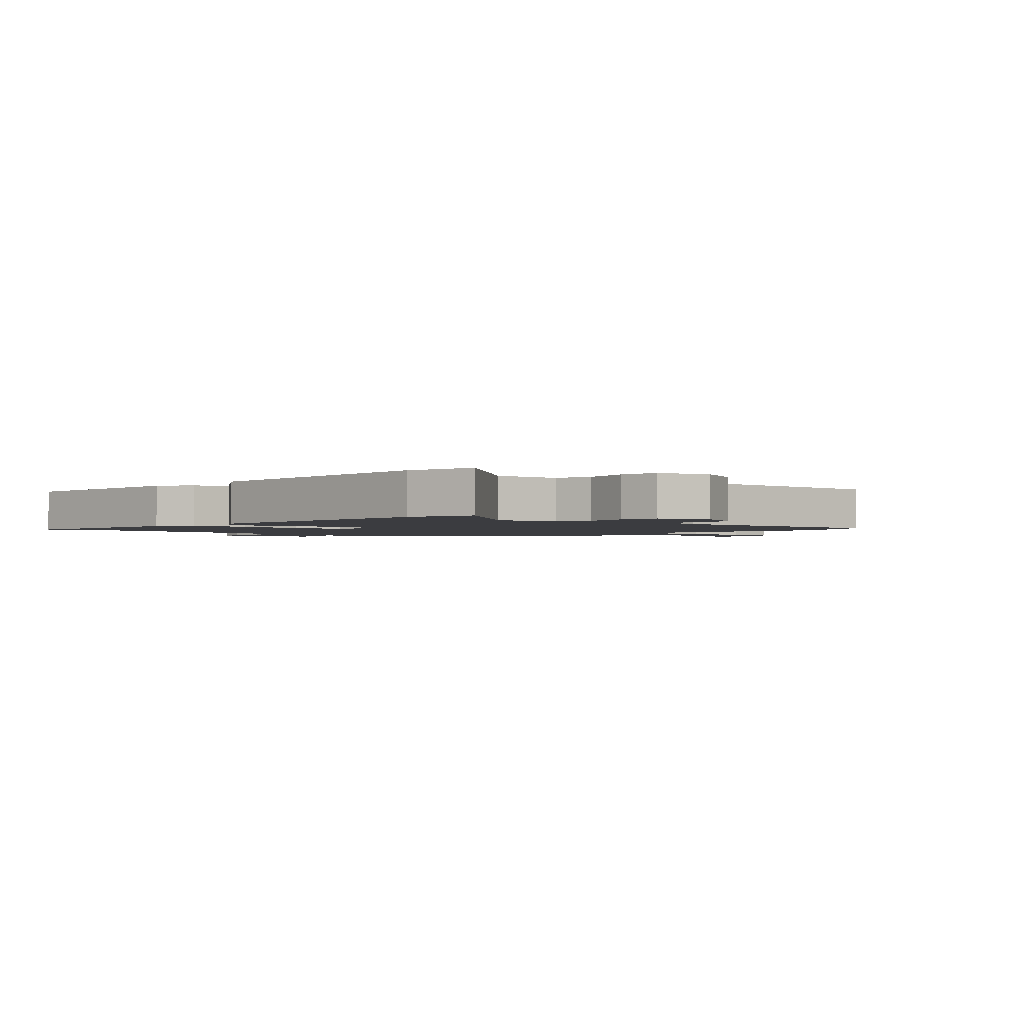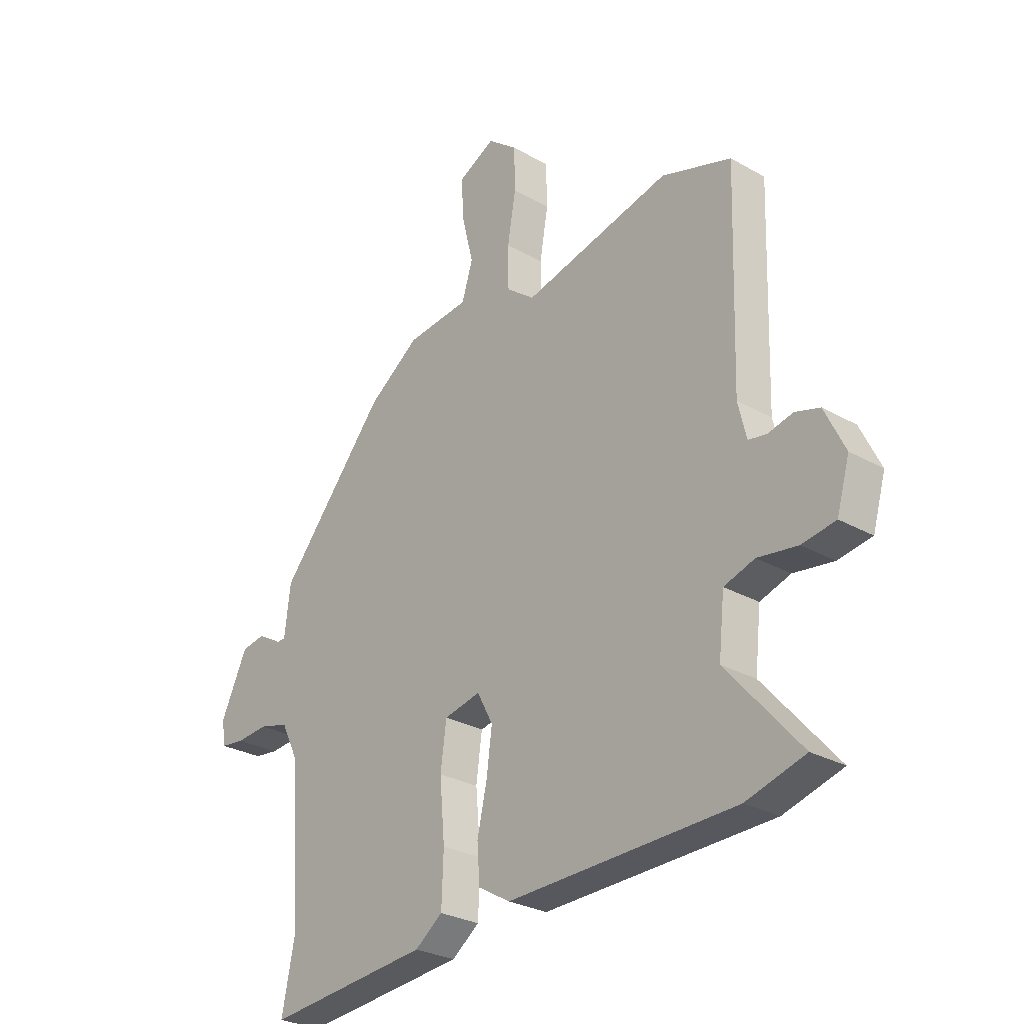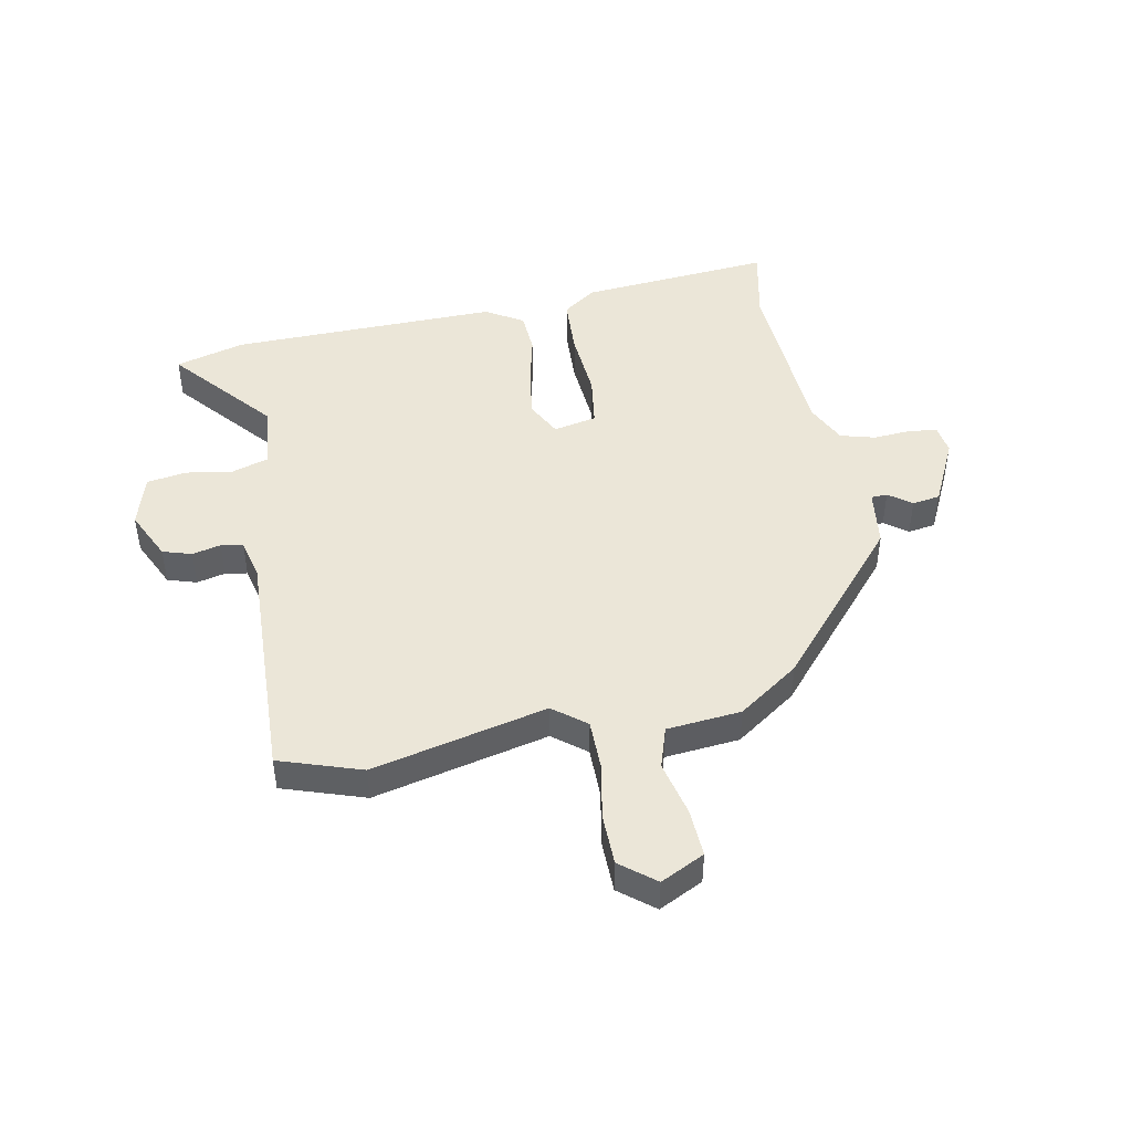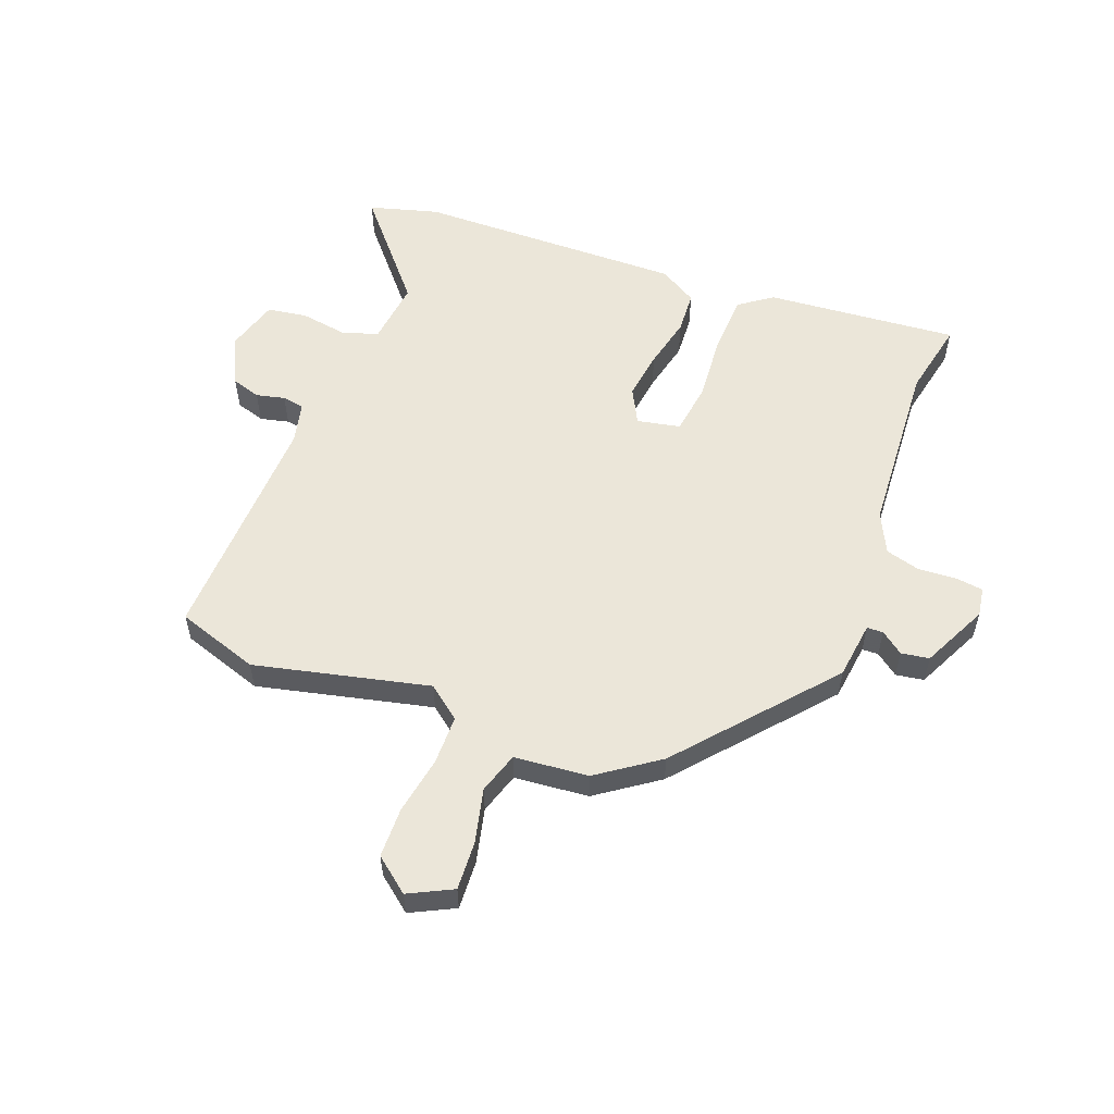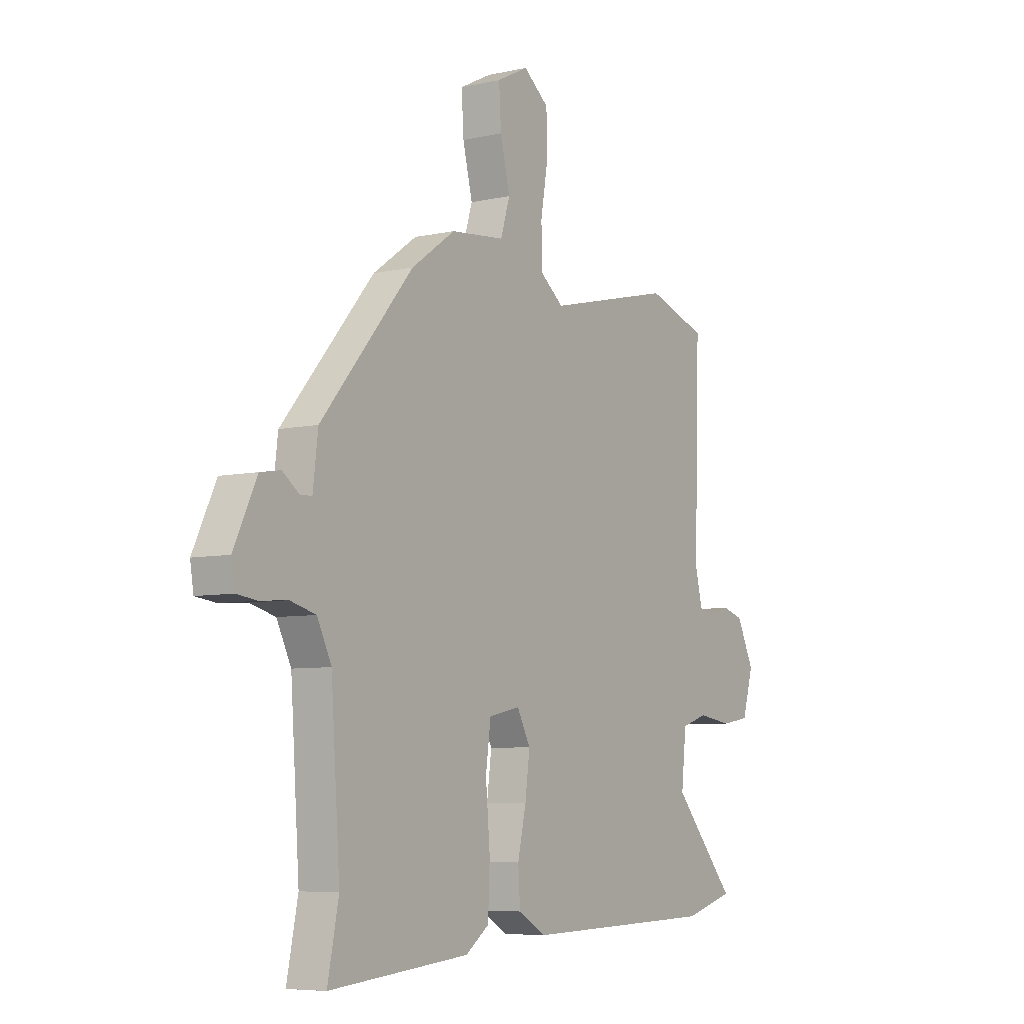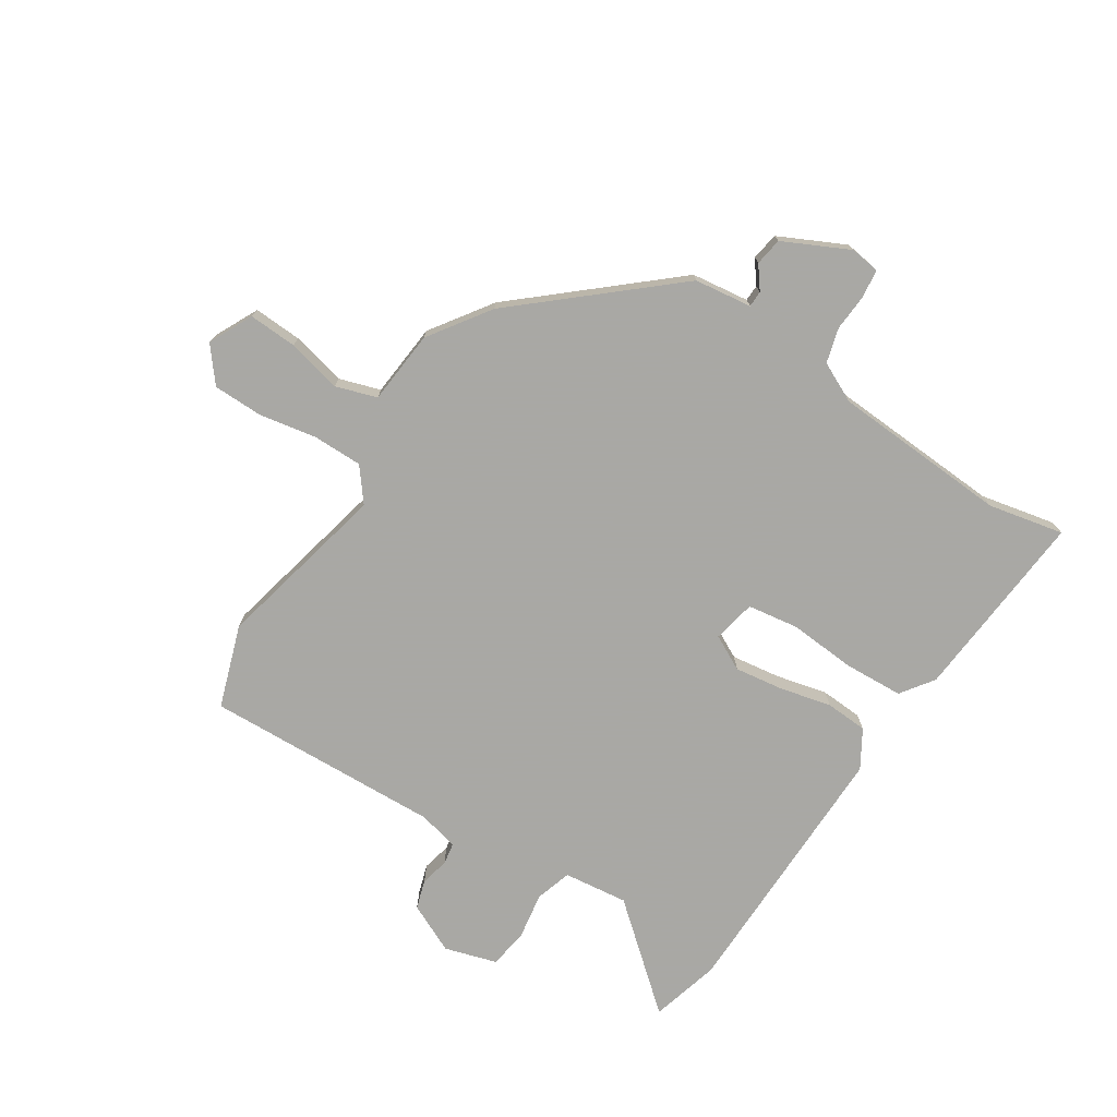
<metadata>
{"format":"obj","ext":"obj","renderer":"f3d","projection":"perspective","resolution":1024,"background":"white","views":[{"elev":-2.0,"azim":-130.8,"up":"+Y"},{"elev":-28.0,"azim":-130.8,"up":"+Z"},{"elev":46.3,"azim":-10.5,"up":"+Y"},{"elev":56.1,"azim":21.2,"up":"+Y"},{"elev":-6.6,"azim":123.4,"up":"+Z"},{"elev":-75.0,"azim":57.8,"up":"+Y"}]}
</metadata>
<code>
v 0.324 0.07 0.456
v 0.542 0.07 0.198
v 0.554 0.07 0.099
v 0.582 0.07 0.098
v 0.621 0.07 0.127
v 0.669 0.07 0.119
v 0.723 0.07 0.005
v 0.715 0.07 -0.045
v 0.667 0.07 -0.051
v 0.602 0.07 -0.046
v 0.542 0.07 -0.062
v 0.508 0.07 -0.131
v 0.487 0.07 -0.435
v 0.513 0.07 -0.565
v 0.182 0.07 -0.534
v 0.126 0.07 -0.493
v 0.122 0.07 -0.392
v 0.132 0.07 -0.275
v 0.12 0.07 -0.187
v 0.046 0.07 -0.171
v 0.014 0.07 -0.231
v 0.025 0.07 -0.315
v 0.045 0.07 -0.404
v 0.04 0.07 -0.477
v -0.025 0.07 -0.515
v -0.486 0.07 -0.504
v -0.605 0.07 -0.47
v -0.456 0.07 -0.298
v -0.468 0.07 -0.187
v -0.53 0.07 -0.167
v -0.611 0.07 -0.179
v -0.679 0.07 -0.168
v -0.705 0.07 -0.078
v -0.664 0.07 0.007
v -0.614 0.07 0.022
v -0.565 0.07 0.01
v -0.527 0.07 0.016
v -0.51 0.07 0.086
v -0.522 0.07 0.493
v -0.38 0.07 0.539
v -0.08 0.07 0.467
v -0.023 0.07 0.511
v -0.022 0.07 0.596
v -0.039 0.07 0.695
v -0.037 0.07 0.782
v 0.023 0.07 0.829
v 0.098 0.07 0.791
v 0.093 0.07 0.708
v 0.07 0.07 0.614
v 0.092 0.07 0.543
v 0.22 0.07 0.53
v 0.324 0 0.456
v 0.542 0 0.198
v 0.554 0 0.099
v 0.582 0 0.098
v 0.621 0 0.127
v 0.669 0 0.119
v 0.723 0 0.005
v 0.715 0 -0.045
v 0.667 0 -0.051
v 0.602 0 -0.046
v 0.542 0 -0.062
v 0.508 0 -0.131
v 0.487 0 -0.435
v 0.513 0 -0.565
v 0.182 0 -0.534
v 0.126 0 -0.493
v 0.122 0 -0.392
v 0.132 0 -0.275
v 0.12 0 -0.187
v 0.046 0 -0.171
v 0.014 0 -0.231
v 0.025 0 -0.315
v 0.045 0 -0.404
v 0.04 0 -0.477
v -0.025 0 -0.515
v -0.486 0 -0.504
v -0.605 0 -0.47
v -0.456 0 -0.298
v -0.468 0 -0.187
v -0.53 0 -0.167
v -0.611 0 -0.179
v -0.679 0 -0.168
v -0.705 0 -0.078
v -0.664 0 0.007
v -0.614 0 0.022
v -0.565 0 0.01
v -0.527 0 0.016
v -0.51 0 0.086
v -0.522 0 0.493
v -0.38 0 0.539
v -0.08 0 0.467
v -0.023 0 0.511
v -0.022 0 0.596
v -0.039 0 0.695
v -0.037 0 0.782
v 0.023 0 0.829
v 0.098 0 0.791
v 0.093 0 0.708
v 0.07 0 0.614
v 0.092 0 0.543
v 0.22 0 0.53
f 1 2 3
f 51 1 3
f 50 51 3
f 47 48 49
f 46 47 49
f 45 46 49
f 44 45 49
f 43 44 49
f 42 43 49 50
f 41 42 50 3
f 40 41 3
f 39 40 3
f 38 39 3
f 34 35 36
f 33 34 36
f 32 33 36
f 31 32 36
f 30 31 36
f 29 30 36 37
f 26 27 28
f 25 26 28
f 24 25 28
f 23 24 28
f 22 23 28
f 21 22 28 29
f 29 37 38
f 21 29 38
f 20 21 38
f 16 17 18
f 15 16 18
f 14 15 18
f 13 14 18
f 12 13 18 19
f 38 3 4
f 20 38 4
f 19 20 4
f 12 19 4
f 11 12 4
f 7 8 9 10
f 7 10 11
f 6 7 11
f 5 6 11
f 4 5 11
f 54 53 52
f 54 52 102
f 54 102 101
f 100 99 98
f 100 98 97
f 100 97 96
f 100 96 95
f 100 95 94
f 101 100 94 93
f 54 101 93 92
f 54 92 91
f 54 91 90
f 54 90 89
f 87 86 85
f 87 85 84
f 87 84 83
f 87 83 82
f 87 82 81
f 88 87 81 80
f 79 78 77
f 79 77 76
f 79 76 75
f 79 75 74
f 79 74 73
f 80 79 73 72
f 89 88 80
f 89 80 72
f 89 72 71
f 69 68 67
f 69 67 66
f 69 66 65
f 69 65 64
f 70 69 64 63
f 55 54 89
f 55 89 71
f 55 71 70
f 55 70 63
f 55 63 62
f 61 60 59 58
f 62 61 58
f 62 58 57
f 62 57 56
f 62 56 55
f 1 52 53 2
f 2 53 54 3
f 3 54 55 4
f 4 55 56 5
f 5 56 57 6
f 6 57 58 7
f 7 58 59 8
f 8 59 60 9
f 9 60 61 10
f 10 61 62 11
f 11 62 63 12
f 12 63 64 13
f 13 64 65 14
f 14 65 66 15
f 15 66 67 16
f 16 67 68 17
f 17 68 69 18
f 18 69 70 19
f 19 70 71 20
f 20 71 72 21
f 21 72 73 22
f 22 73 74 23
f 23 74 75 24
f 24 75 76 25
f 25 76 77 26
f 26 77 78 27
f 27 78 79 28
f 28 79 80 29
f 29 80 81 30
f 30 81 82 31
f 31 82 83 32
f 32 83 84 33
f 33 84 85 34
f 34 85 86 35
f 35 86 87 36
f 36 87 88 37
f 37 88 89 38
f 38 89 90 39
f 39 90 91 40
f 40 91 92 41
f 41 92 93 42
f 42 93 94 43
f 43 94 95 44
f 44 95 96 45
f 45 96 97 46
f 46 97 98 47
f 47 98 99 48
f 48 99 100 49
f 49 100 101 50
f 50 101 102 51
f 51 102 52 1

</code>
